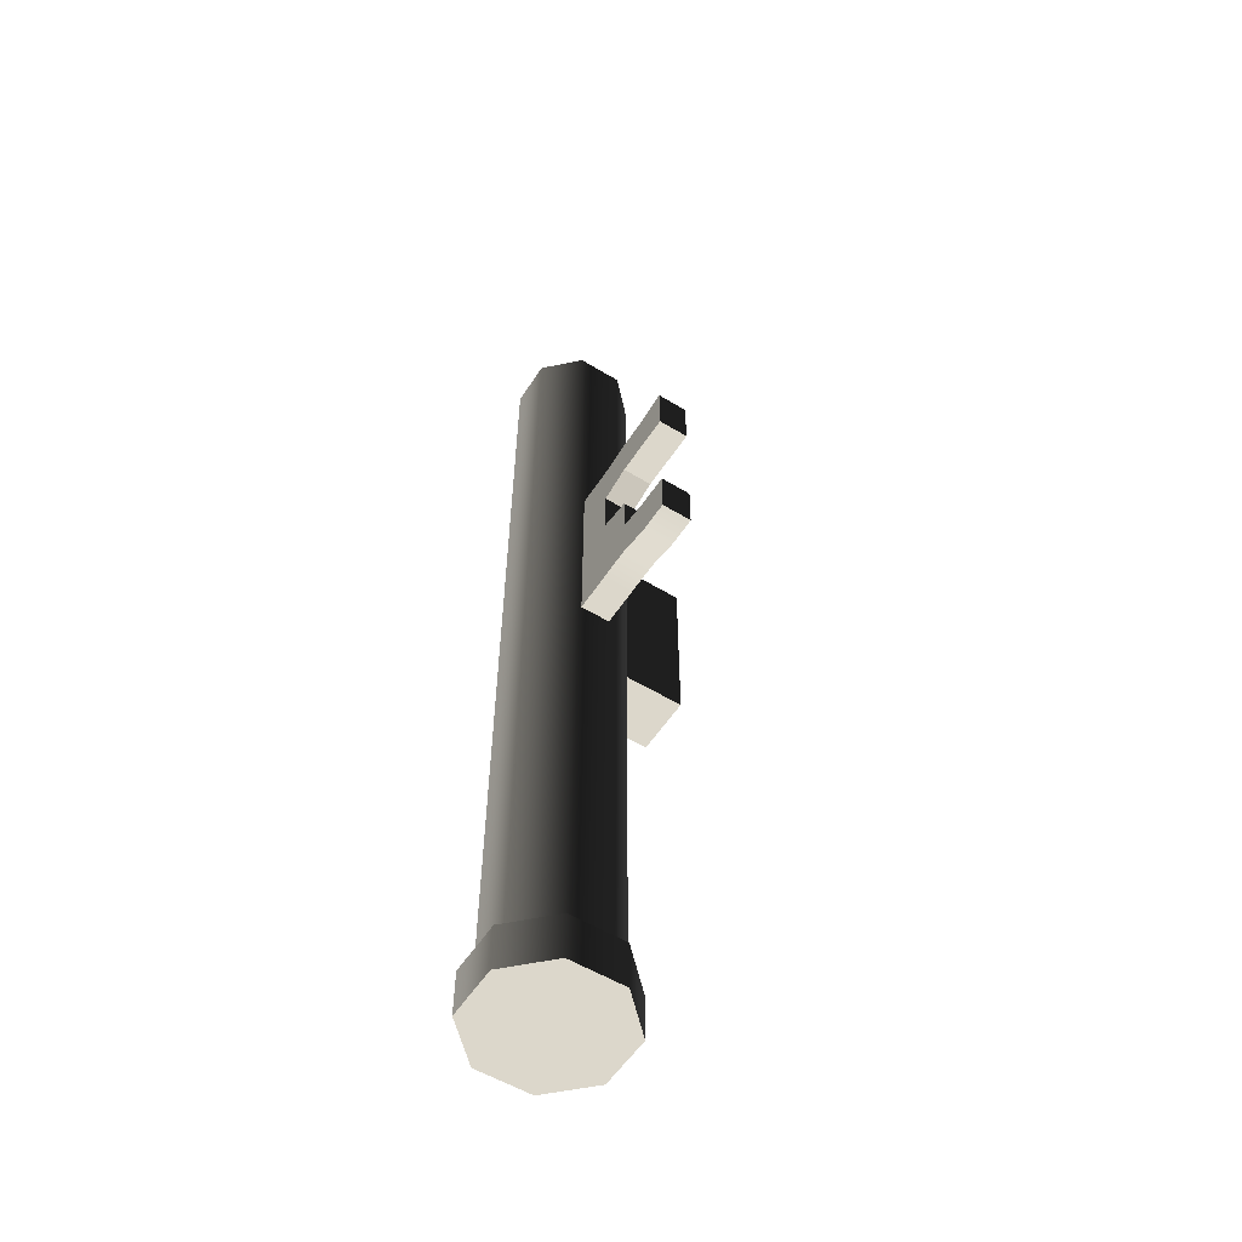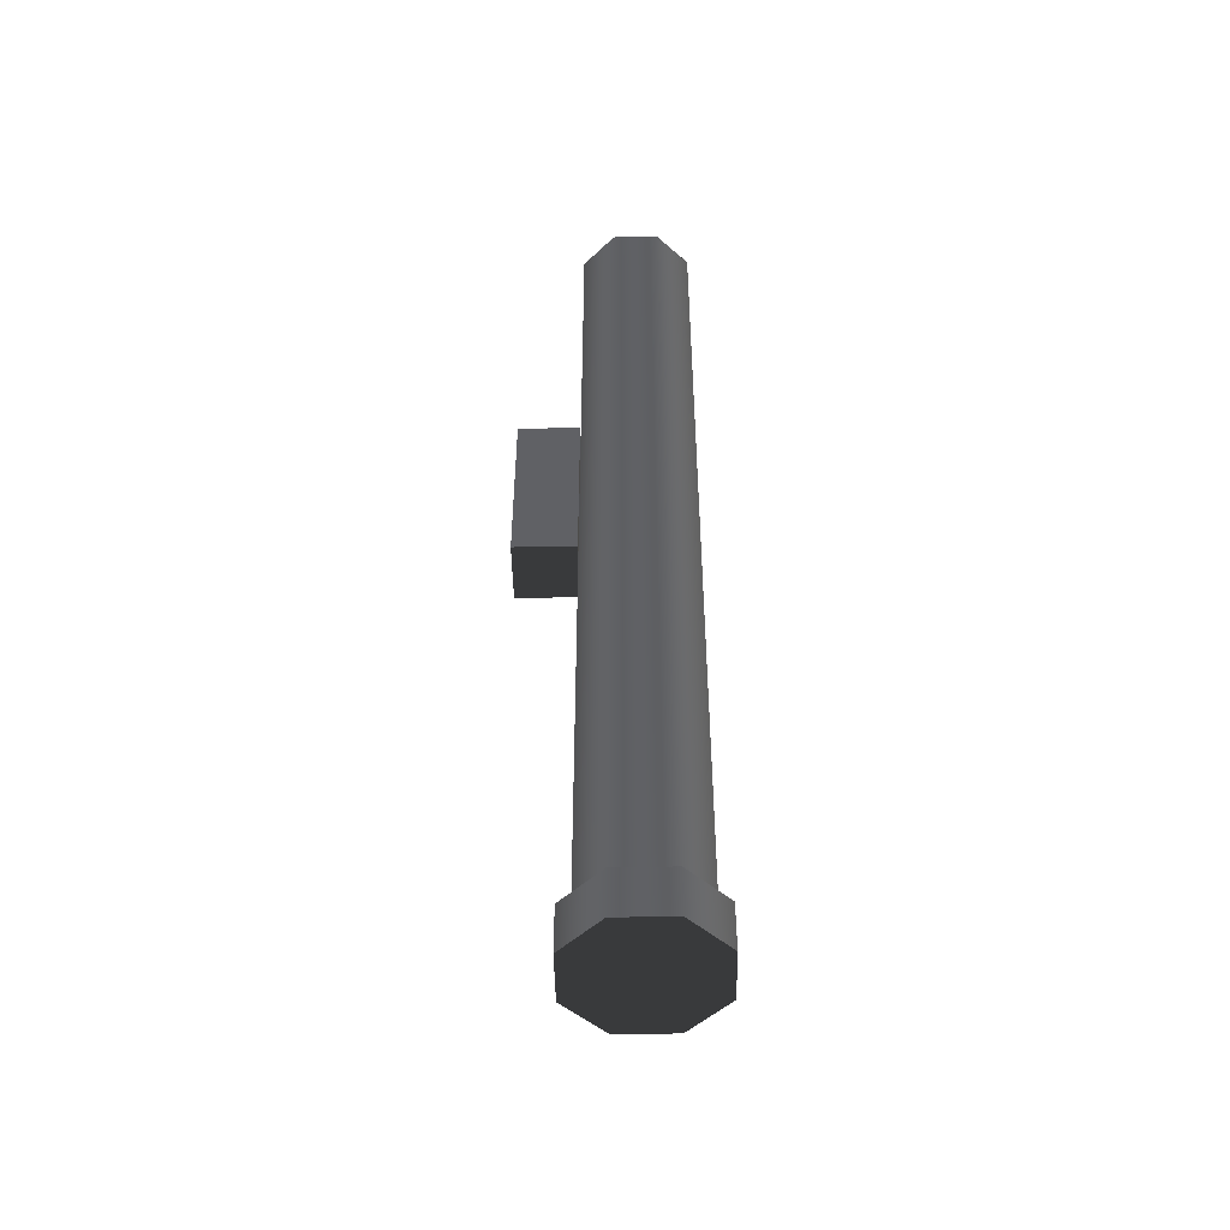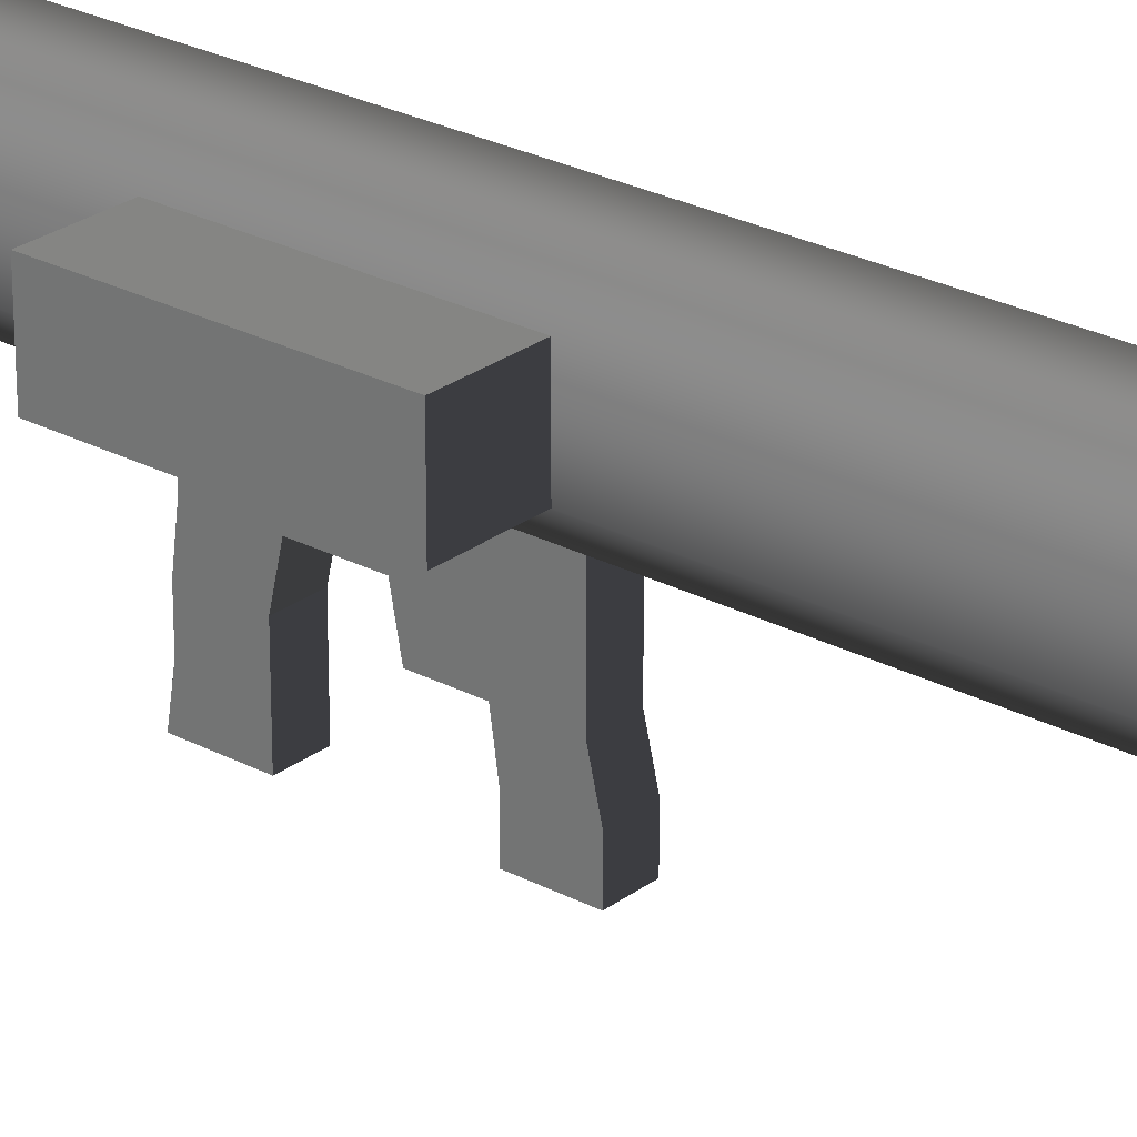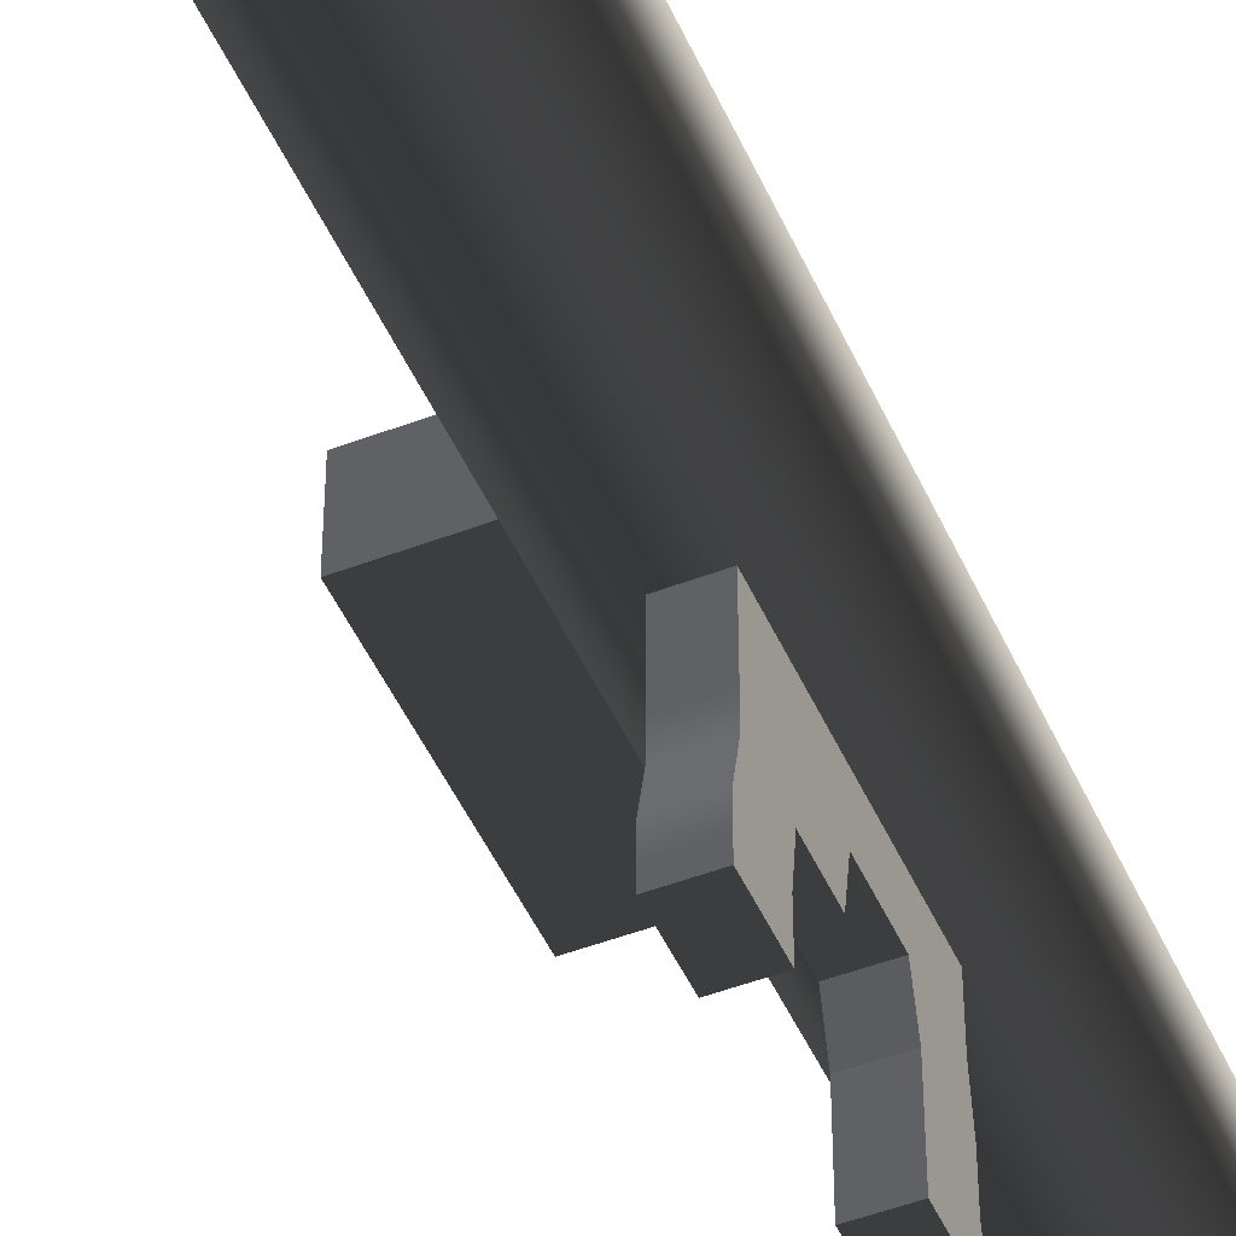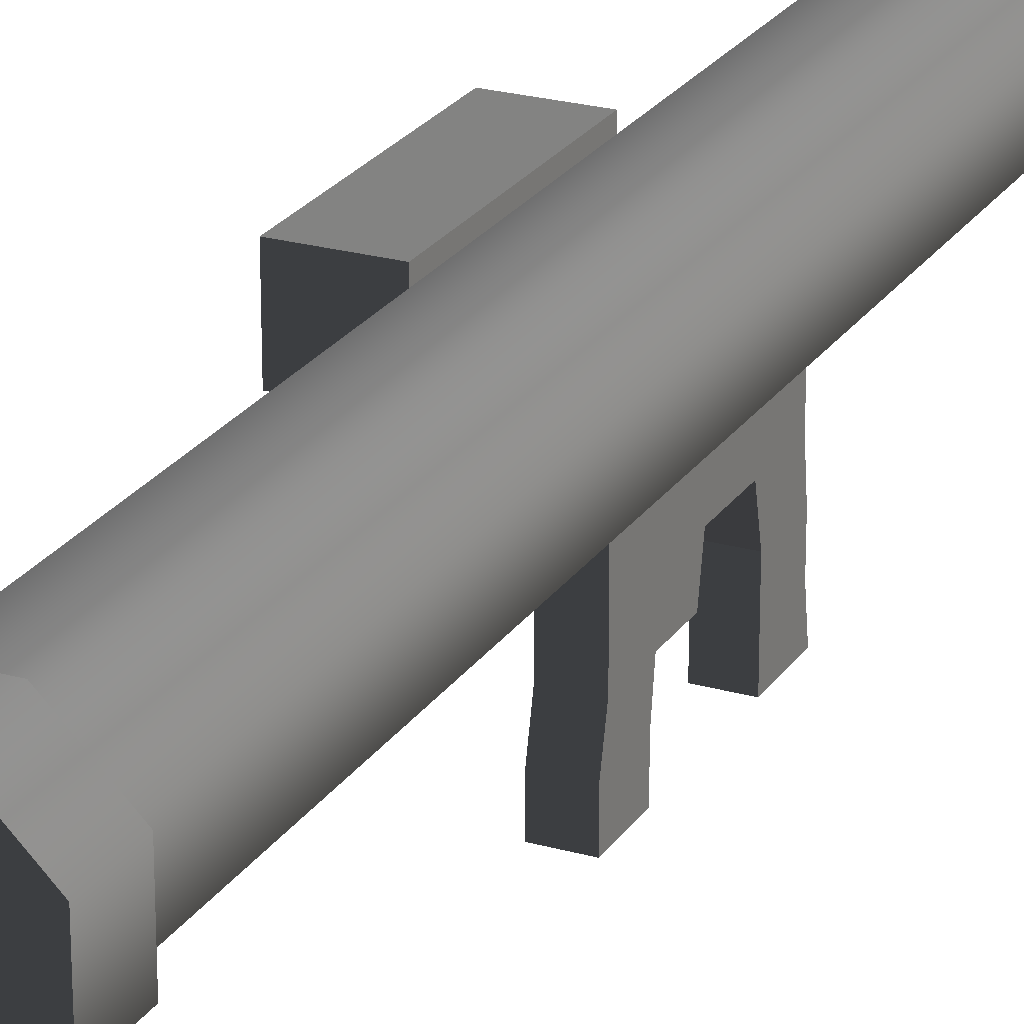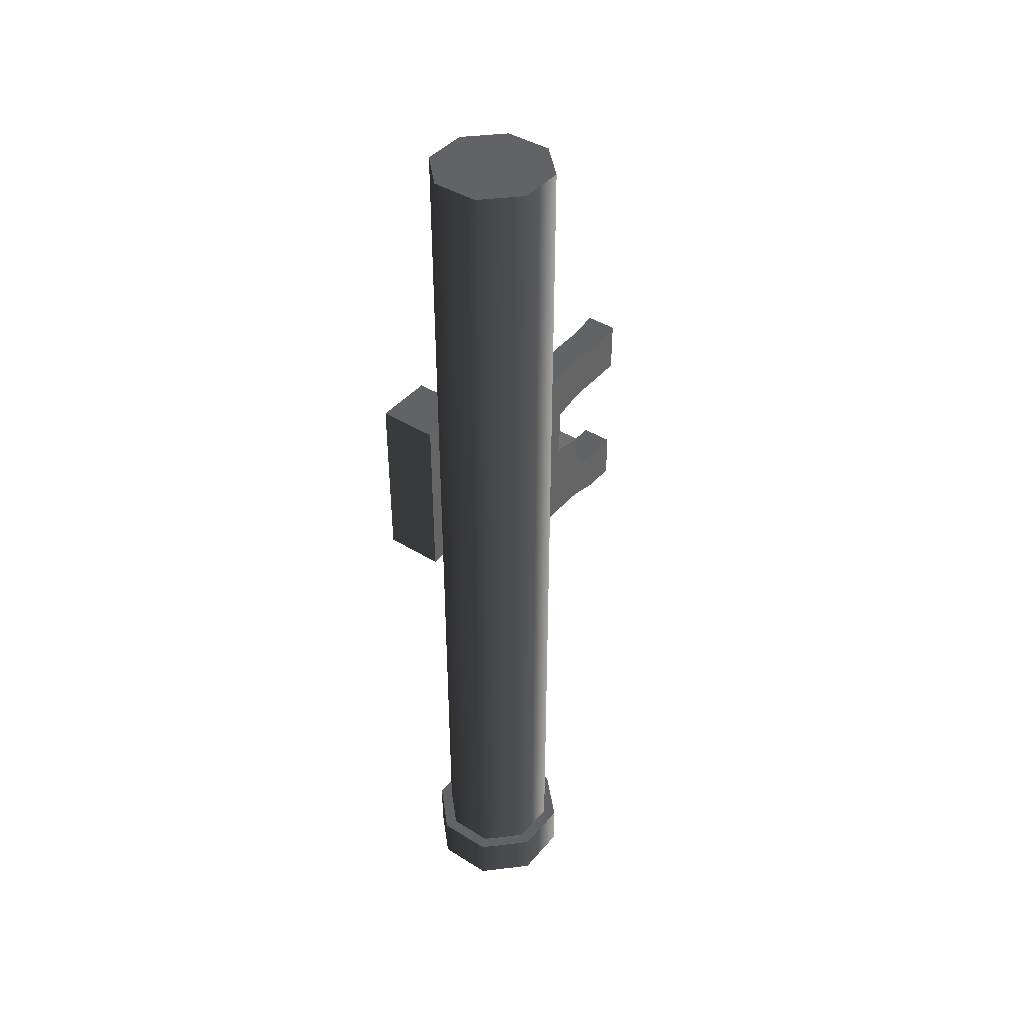
<metadata>
{"format":"obj","ext":"obj","renderer":"f3d","projection":"perspective","resolution":1024,"background":"white","views":[{"elev":-55.5,"azim":147.4,"up":"+Y"},{"elev":-49.0,"azim":1.1,"up":"+Y"},{"elev":25.8,"azim":-49.8,"up":"+Z"},{"elev":-47.9,"azim":23.3,"up":"+Z"},{"elev":23.7,"azim":25.3,"up":"+Z"},{"elev":41.9,"azim":36.8,"up":"+Y"}]}
</metadata>
<code>
v  -1.25 3.195 -7.946
v  1.25 3.195 -7.946
v  -1.25 -0.6182 -7.946
v  -1.25 0 0.1207
v  -1.25 -0 -2.714
v  1.25 0 0.0476
v  -1.25 -0.6182 -5.33
v  1.25 -0 -2.714
v  1.25 3.572 0.0476
v  1.25 3.195 -5.33
v  1.25 3.572 -2.714
v  1.25 6.798 -2.714
v  -1.25 6.798 -2.714
v  1.25 7.322 0.0476
v  -1.25 3.195 -5.33
v  -1.25 3.572 -2.714
v  -1.25 3.572 0.0476
v  1.25 -0.6182 -5.33
v  1.25 -0.6182 -7.946
v  1.25 -0 3.428
v  -1.25 -0 3.428
v  -1.25 15.53 0.0476
v  -1.25 15.53 3.428
v  1.25 15.53 3.428
v  -1.25 7.322 0.0476
v  -1.25 11.38 0.0476
v  -1.25 12 -7.946
v  -1.25 16.27 -7.946
v  1.25 16.27 -7.946
v  1.25 7.309 3.428
v  -1.25 12 -2.714
v  1.25 12 -2.714
v  -1.25 15.87 -2.714
v  1.25 15.53 0.0476
v  1.25 11.38 0.0476
v  1.25 15.87 -2.714
v  -1.25 12 -5.33
v  1.25 12 -5.33
v  1.25 15.87 -5.33
v  -1.25 15.87 -5.33
v  1.25 12 -7.946
v  -1.25 7.309 3.428
v  -2.328 -40 13.62
v  0 -40 8
v  2.328 -40 13.62
v  -1.913 40 3.381
v  0 40 8
v  1.913 40 3.381
v  4.619 -36 6.087
v  1.913 -36 3.381
v  4.619 40 6.087
v  4.619 40 9.913
v  1.913 -36 12.62
v  4.619 -36 9.913
v  -1.913 40 12.62
v  -1.913 -36 12.62
v  -4.619 40 9.913
v  -4.619 -36 6.087
v  -4.619 -36 9.913
v  -1.913 -36 3.381
v  2.328 -36 2.381
v  5.619 -36 10.33
v  5.619 -36 5.672
v  -2.328 -36 13.62
v  2.328 -36 13.62
v  -5.619 -36 10.33
v  -2.328 -36 2.381
v  -5.619 -36 5.672
v  5.619 -40 5.672
v  2.328 -40 2.381
v  5.619 -40 10.33
v  -5.619 -40 5.672
v  -5.619 -40 10.33
v  -2.328 -40 2.381
v  -4.619 40 6.087
v  1.913 40 12.62
v  -9.619 -1.614 6.087
v  -4.619 13.39 6.087
v  -4.619 -1.614 6.087
v  -9.619 -1.614 11.09
v  -4.619 13.39 11.09
v  -9.619 13.39 11.09
v  -4.619 -1.614 11.09
v  -9.619 13.39 6.087
g Box009
f 1 2 3
f 4 5 6
f 5 7 8
f 6 8 9
f 8 10 11
f 12 13 14
f 11 15 16
f 17 5 4
f 16 15 5
f 7 3 18
f 18 19 10
f 10 1 15
f 15 3 7
f 9 12 14
f 16 13 11
f 16 17 13
f 4 20 21
f 22 23 24
f 14 25 26
f 27 28 29
f 26 23 22
f 20 9 30
f 26 31 32
f 26 33 31
f 22 34 33
f 34 35 36
f 31 37 38
f 31 33 37
f 36 39 40
f 36 38 39
f 27 41 37
f 40 28 37
f 39 28 40
f 38 29 39
f 25 17 42
f 14 35 30
f 26 25 42
f 26 42 23
f 20 6 9
f 9 14 30
f 17 4 21
f 17 21 42
f 35 34 24
f 35 24 30
f 26 22 33
f 35 32 36
f 33 40 37
f 36 32 38
f 28 27 37
f 38 41 29
f 8 11 9
f 8 18 10
f 17 16 5
f 15 7 5
f 19 2 10
f 15 1 3
f 9 11 12
f 17 25 13
f 43 44 45
f 46 47 48
f 48 49 50
f 51 52 49
f 52 53 54
f 55 56 53
f 55 57 56
f 57 58 59
f 46 60 58
f 48 50 46
f 50 49 61
f 49 62 63
f 54 53 62
f 53 64 65
f 56 66 64
f 59 58 66
f 58 67 68
f 60 50 67
f 61 69 70
f 63 62 69
f 62 45 71
f 65 64 45
f 64 66 43
f 66 72 73
f 68 67 72
f 61 70 67
f 74 70 44
f 72 74 44
f 73 72 44
f 43 73 44
f 44 70 69
f 44 69 71
f 44 71 45
f 57 55 47
f 75 57 47
f 47 76 52
f 47 52 51
f 46 75 47
f 47 51 48
f 55 76 47
f 52 76 53
f 57 59 56
f 53 65 62
f 56 59 66
f 62 65 45
f 66 73 43
f 52 54 49
f 57 75 58
f 49 54 62
f 58 68 66
f 62 71 69
f 66 68 72
f 48 51 49
f 49 63 61
f 58 60 67
f 61 63 69
f 67 74 72
f 77 78 79
f 80 81 82
f 77 79 80
f 79 78 83
f 78 82 81
f 84 80 82
f 78 81 83
f 84 77 80
f 77 84 78
f 80 83 81
f 79 83 80
f 78 84 82
f 53 76 55
f 50 60 46
f 50 61 67
f 70 74 67
f 53 56 64
f 64 43 45
f 24 34 22
f 34 36 33
f 40 33 36
f 39 29 28
f 29 41 27
f 41 38 37
f 38 32 31
f 32 35 26
f 26 35 14
f 13 25 14
f 13 12 11
f 11 10 15
f 10 2 1
f 2 19 3
f 3 19 18
f 7 18 8
f 5 8 6
f 4 6 20
f 58 75 46

</code>
